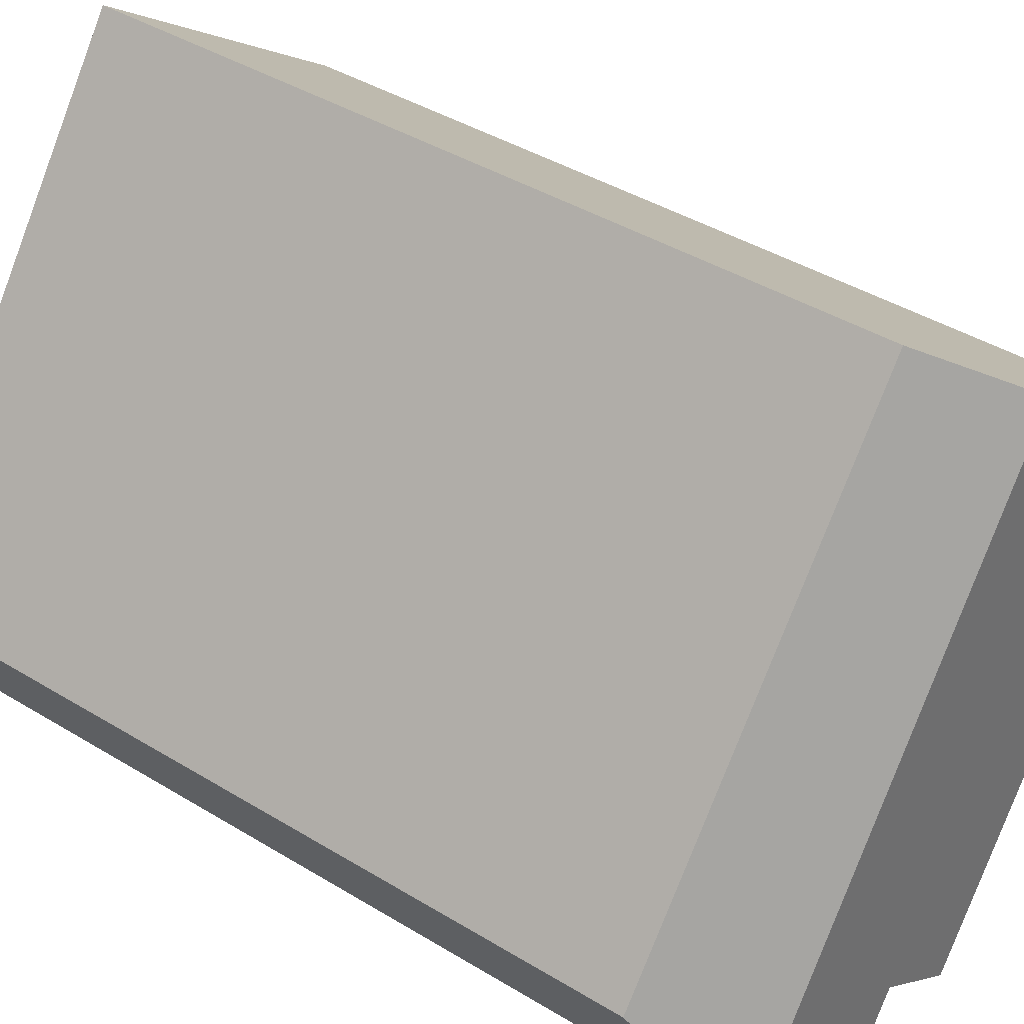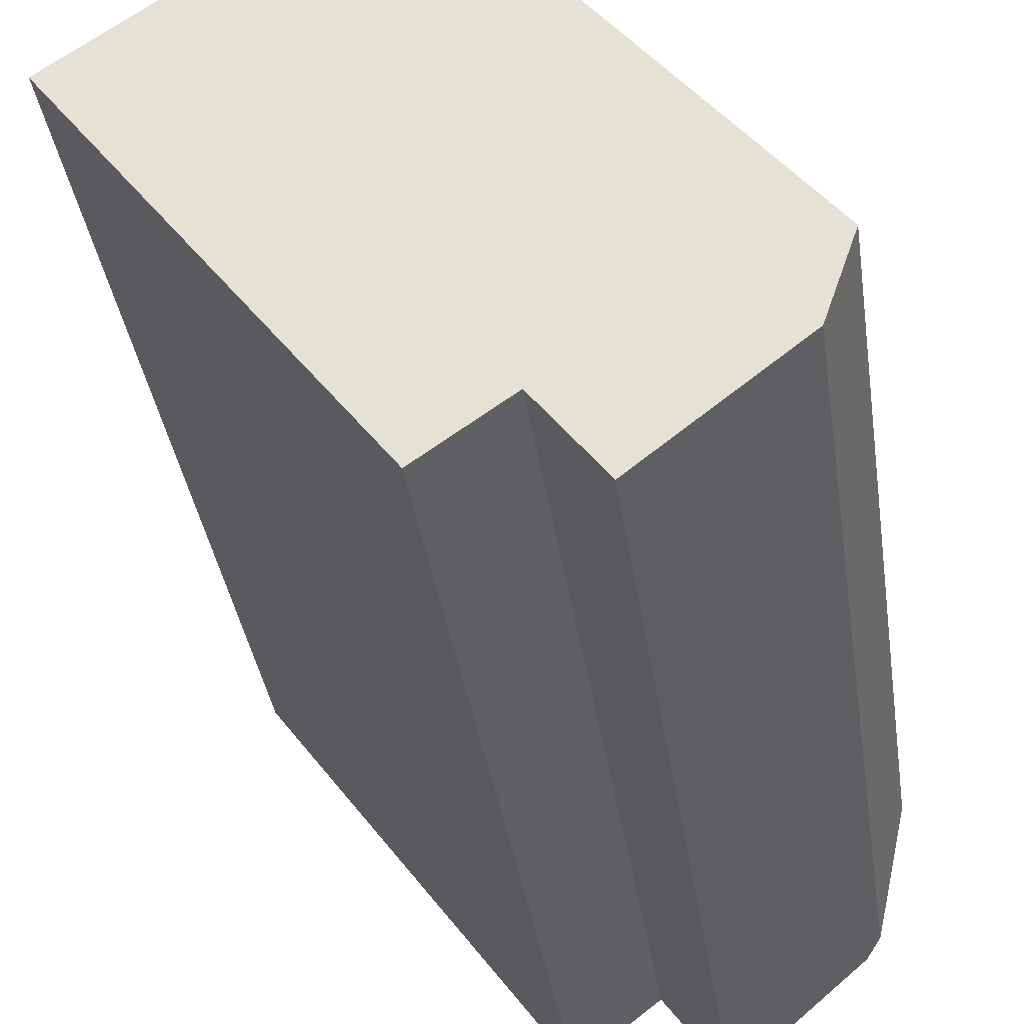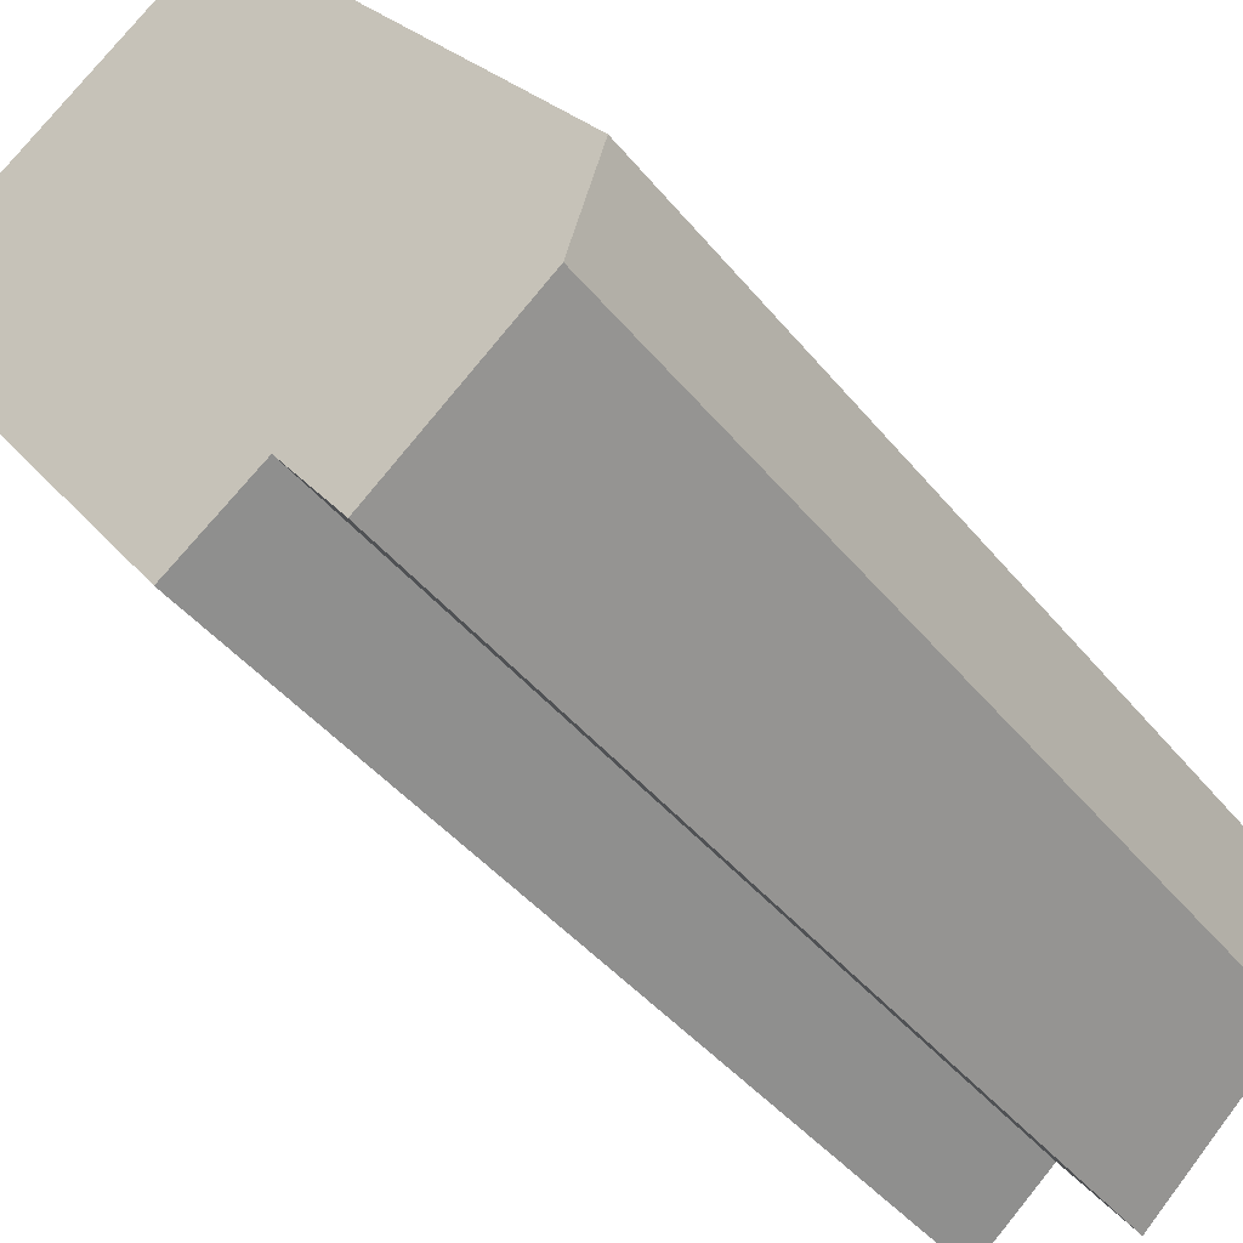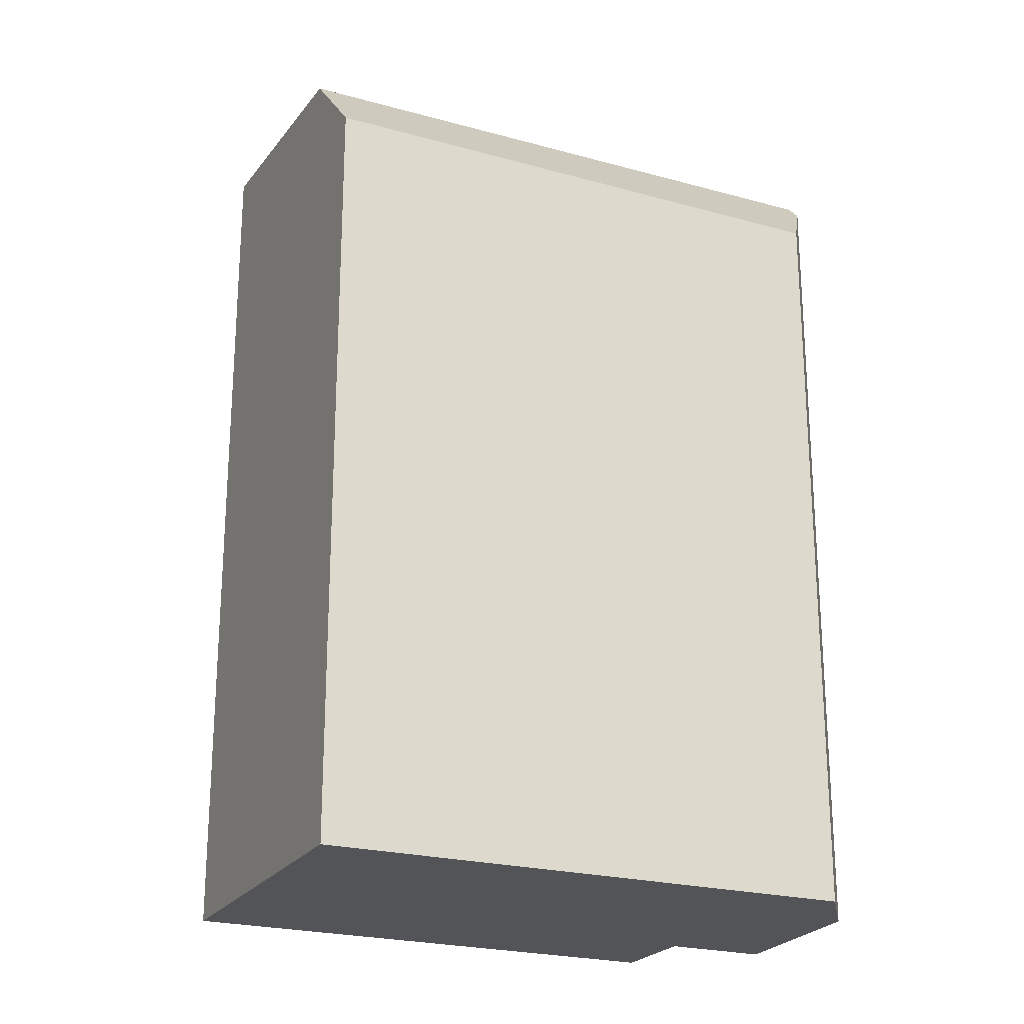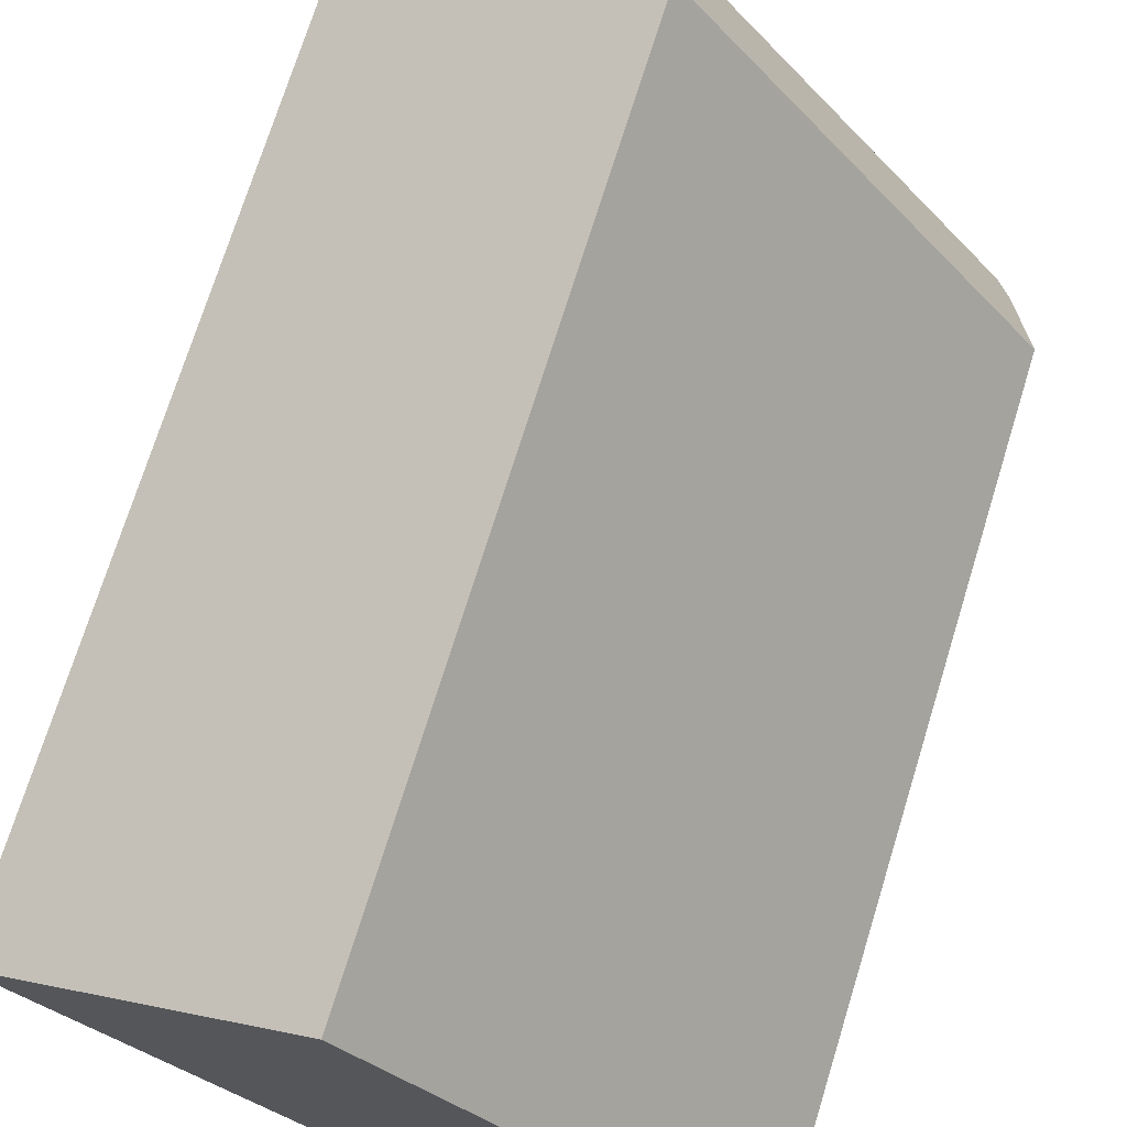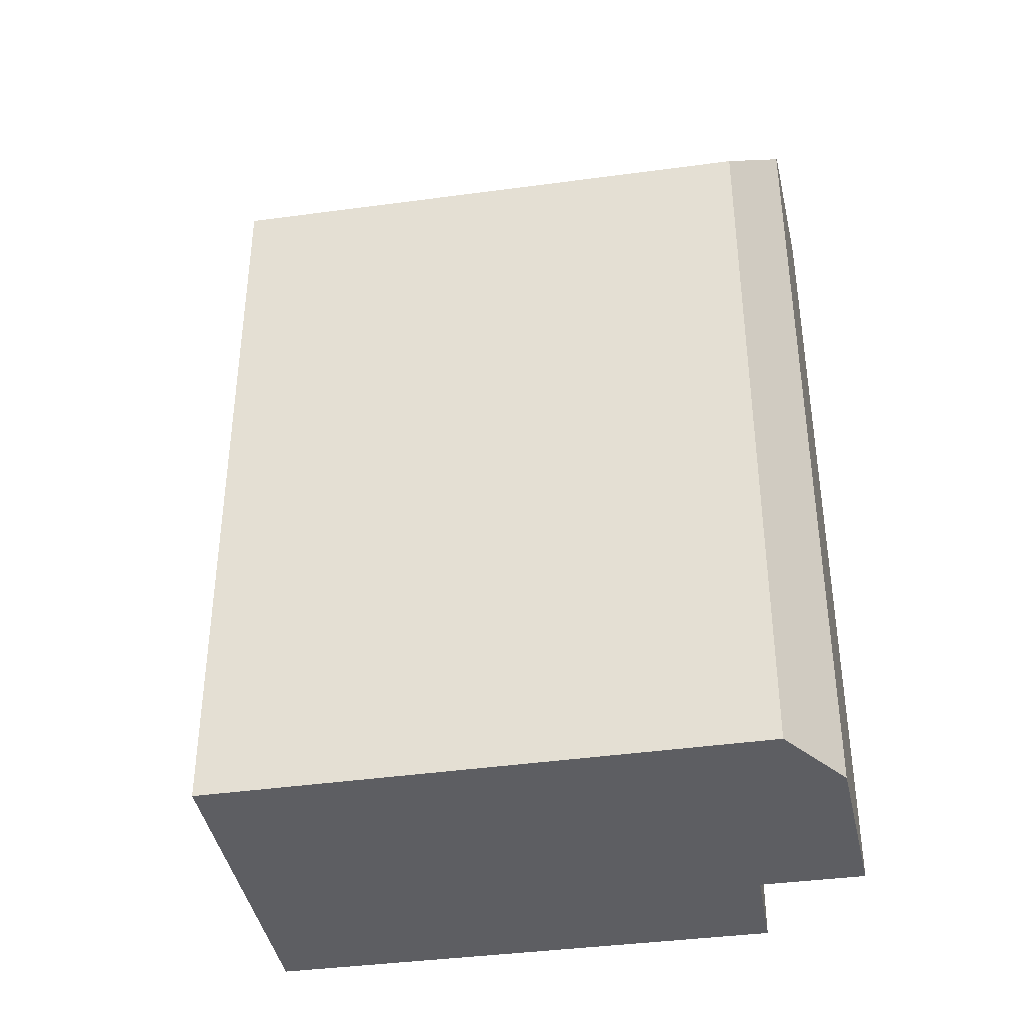
<metadata>
{"format":"obj","ext":"obj","renderer":"f3d","projection":"perspective","resolution":1024,"background":"white","views":[{"elev":41.7,"azim":126.3,"up":"+Z"},{"elev":-37.2,"azim":8.4,"up":"+Z"},{"elev":-42.1,"azim":35.3,"up":"+Z"},{"elev":-23.0,"azim":28.8,"up":"+Y"},{"elev":72.3,"azim":17.2,"up":"+Z"},{"elev":-39.4,"azim":63.6,"up":"+Y"}]}
</metadata>
<code>
v  1.457 21.54 1.067
v  2.445 21.68 -3.378
v  0 21.68 1.327e-15
v  5.196 21.18 3.808
v  13.84 21.18 -8.129
v  9.224 21.49 -8.604
v  7.259 21.68 -10.03
v  10.69 21.49 -10.62
v  10.71 21.49 -10.65
v  11.35 21.43 -10.13
v  7.259 6.14e-16 -10.03
v  9.224 5.268e-16 -8.604
v  2.445 2.068e-16 -3.378
v  5.196 -2.332e-16 3.808
v  14.9 3.512e-16 -5.736
v  6.907 -3.1e-16 5.063
v  1.457 -6.533e-17 1.067
v  14.17 4.812e-16 -7.859
v  0 0 0
v  13.84 4.978e-16 -8.129
v  11.35 6.203e-16 -10.13
v  10.69 6.503e-16 -10.62
v  10.71 6.522e-16 -10.65
v  14.17 20.74 -7.859
v  14.9 18.86 -5.736
v  6.907 19 5.063
g defaultobject
f 1 2 3
f 2 1 4
f 2 4 5
f 2 5 6
f 2 6 7
f 6 5 8
f 8 5 9
f 9 5 10
f 11 12 13
f 14 15 16
f 15 14 17
f 15 17 18
f 18 17 19
f 18 19 13
f 18 13 20
f 20 13 21
f 21 13 12
f 21 12 22
f 21 22 23
f 10 23 9
f 23 10 5
f 23 5 24
f 23 24 21
f 21 24 18
f 21 18 20
f 7 12 11
f 12 7 6
f 1 19 17
f 19 1 3
f 25 4 26
f 4 25 5
f 5 25 24
f 8 12 6
f 12 8 22
f 22 8 9
f 22 9 23
f 14 1 17
f 1 14 16
f 1 16 26
f 1 26 4
f 2 19 3
f 19 2 13
f 13 2 7
f 13 7 11
f 24 15 18
f 15 24 25
f 25 16 15
f 16 25 26

</code>
